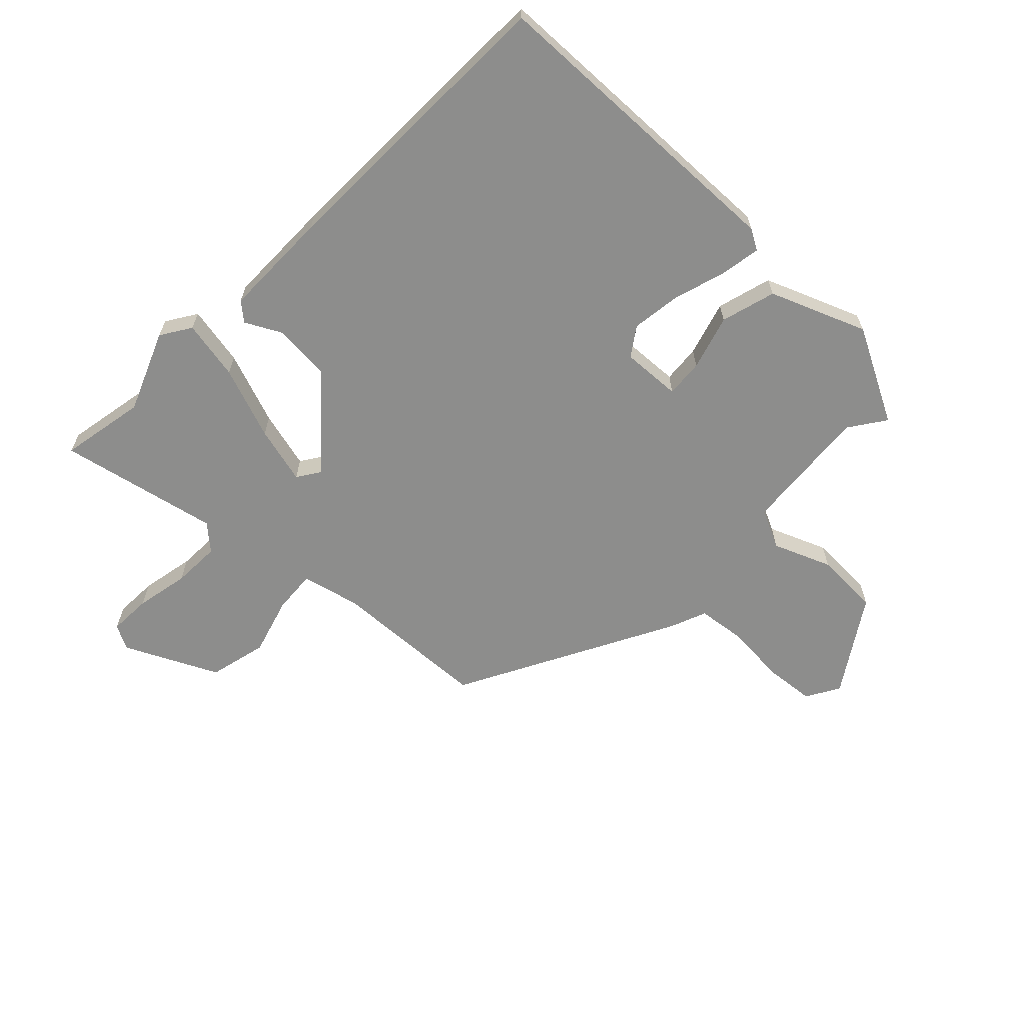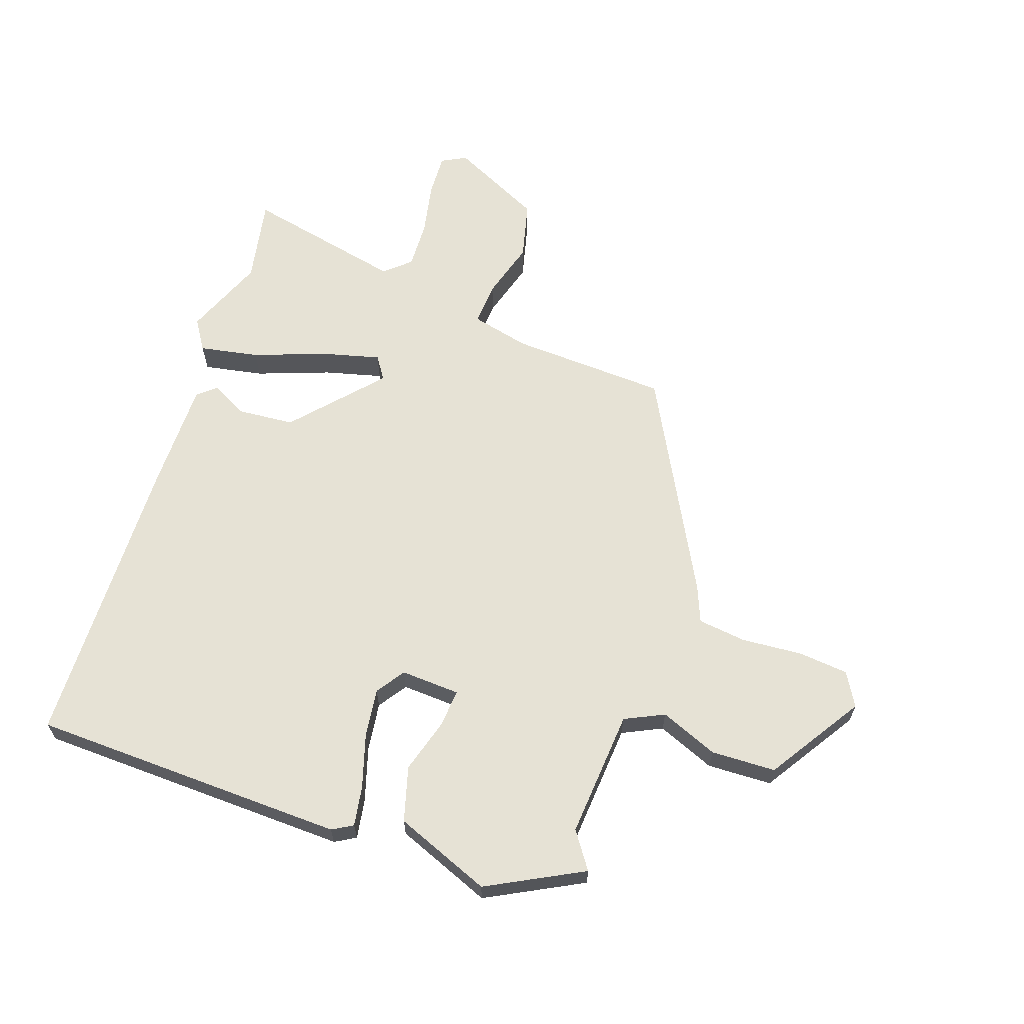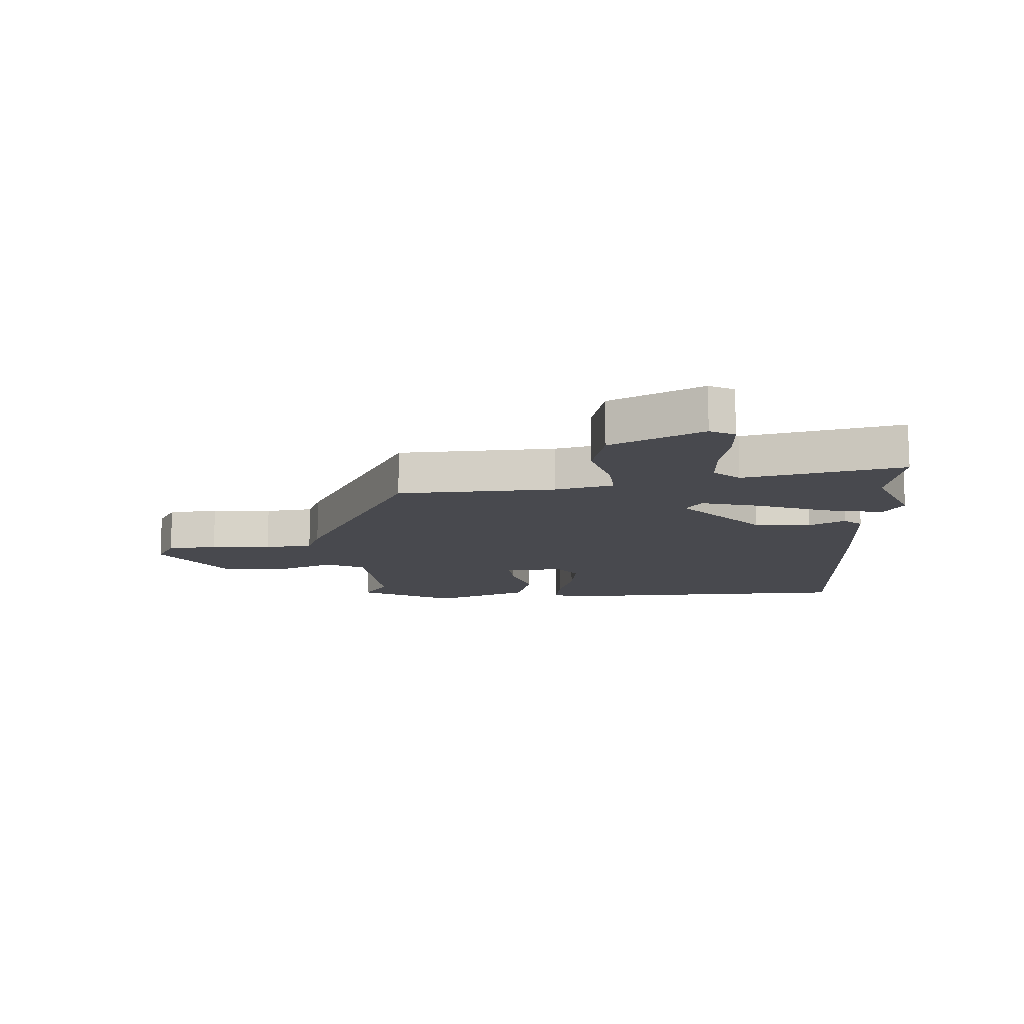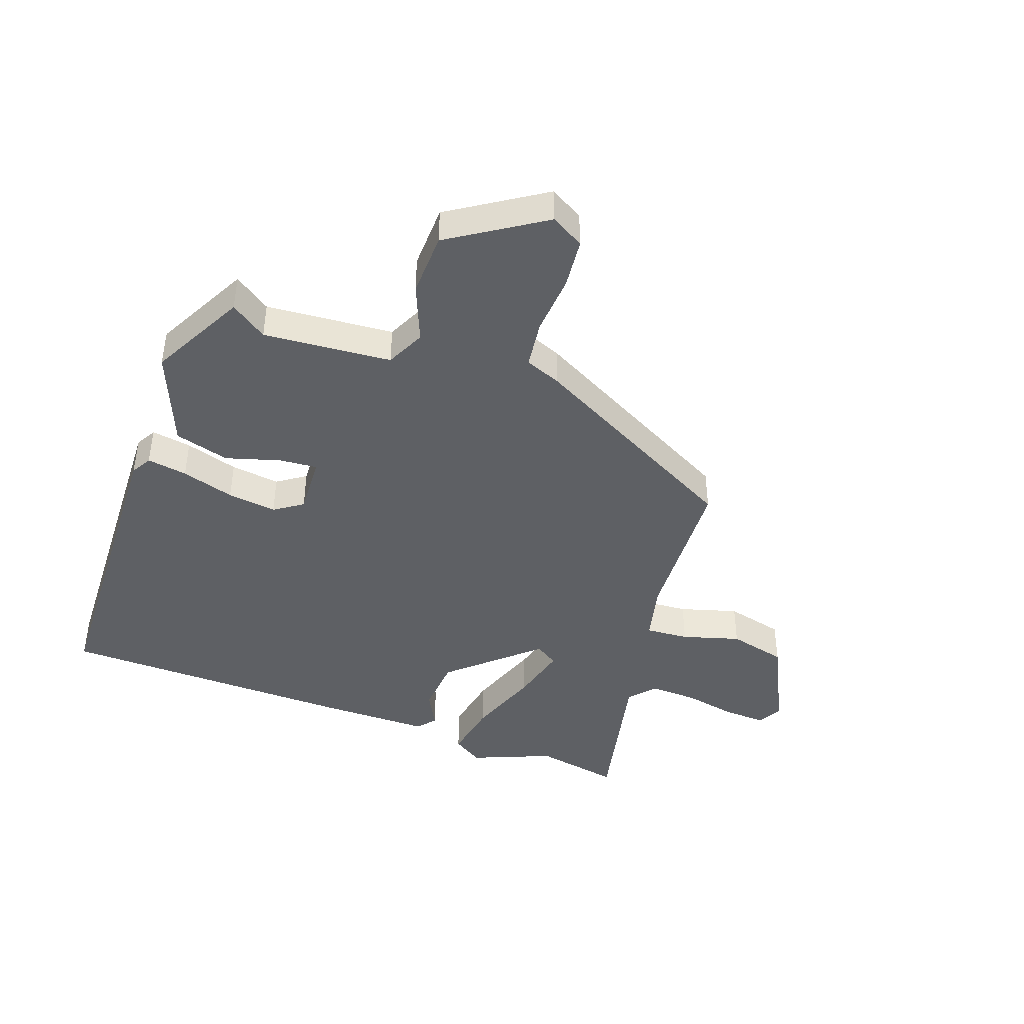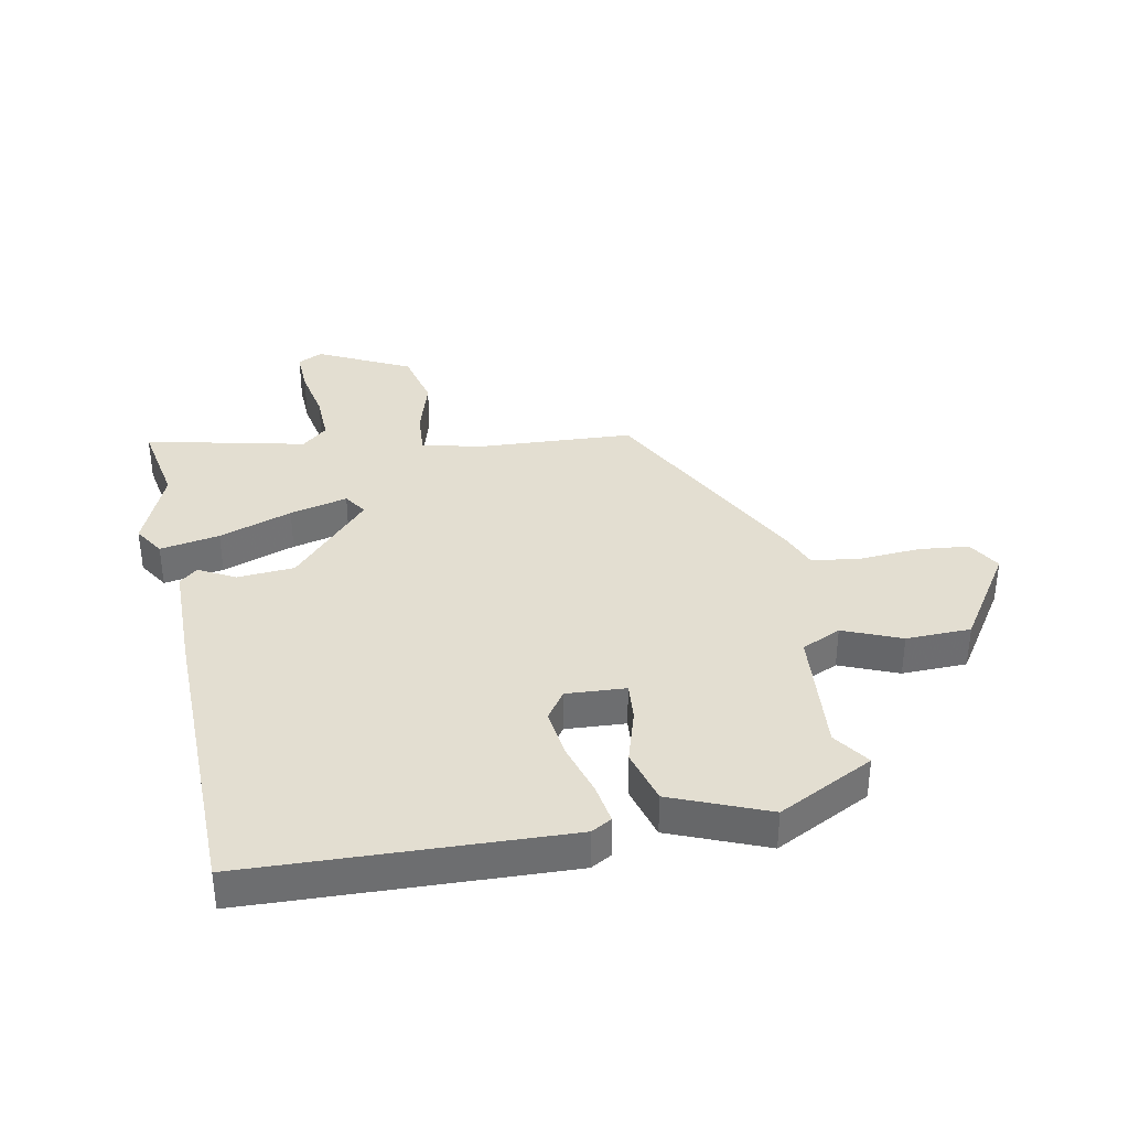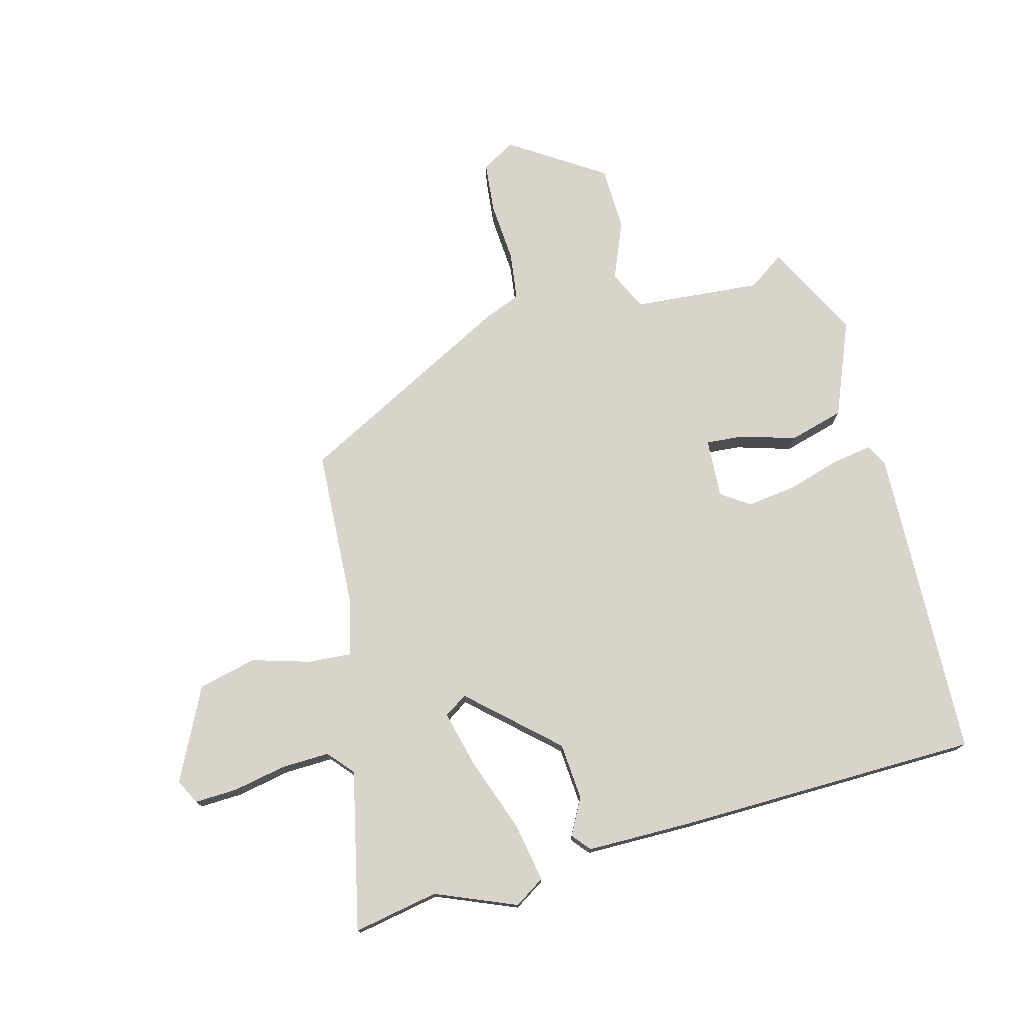
<metadata>
{"format":"obj","ext":"obj","renderer":"f3d","projection":"perspective","resolution":1024,"background":"white","views":[{"elev":-64.5,"azim":136.7,"up":"+Y"},{"elev":64.0,"azim":-160.3,"up":"+Y"},{"elev":-12.6,"azim":4.1,"up":"+Y"},{"elev":-43.1,"azim":-109.0,"up":"+Y"},{"elev":36.3,"azim":170.1,"up":"+Y"},{"elev":75.5,"azim":76.1,"up":"+Y"}]}
</metadata>
<code>
v -0.314 0.07 0.468
v -0.051 0.07 0.477
v 0.047 0.07 0.499
v 0.043 0.07 0.571
v 0.016 0.07 0.668
v 0.041 0.07 0.765
v 0.196 0.07 0.838
v 0.237 0.07 0.816
v 0.233 0.07 0.745
v 0.214 0.07 0.656
v 0.21 0.07 0.576
v 0.252 0.07 0.538
v 0.519 0.07 0.592
v 0.49 0.07 0.45
v 0.543 0.07 0.315
v 0.51 0.07 0.265
v 0.411 0.07 0.285
v 0.29 0.07 0.331
v 0.194 0.07 0.357
v 0.168 0.07 0.319
v 0.295 0.07 0.174
v 0.39 0.07 0.165
v 0.451 0.07 0.196
v 0.481 0.07 0.17
v 0.479 0.07 -0.011
v 0.462 0.07 -0.512
v -0.065 0.07 -0.521
v -0.099 0.07 -0.501
v -0.087 0.07 -0.434
v -0.059 0.07 -0.346
v -0.047 0.07 -0.264
v -0.079 0.07 -0.216
v -0.178 0.07 -0.22
v -0.174 0.07 -0.283
v -0.148 0.07 -0.375
v -0.175 0.07 -0.466
v -0.336 0.07 -0.528
v -0.494 0.07 -0.443
v -0.451 0.07 -0.383
v -0.465 0.07 -0.169
v -0.53 0.07 -0.137
v -0.627 0.07 -0.175
v -0.735 0.07 -0.17
v -0.834 0.07 -0.012
v -0.801 0.07 0.043
v -0.717 0.07 0.05
v -0.616 0.07 0.041
v -0.535 0.07 0.05
v -0.51 0.07 0.11
v -0.314 0 0.468
v -0.051 0 0.477
v 0.047 0 0.499
v 0.043 0 0.571
v 0.016 0 0.668
v 0.041 0 0.765
v 0.196 0 0.838
v 0.237 0 0.816
v 0.233 0 0.745
v 0.214 0 0.656
v 0.21 0 0.576
v 0.252 0 0.538
v 0.519 0 0.592
v 0.49 0 0.45
v 0.543 0 0.315
v 0.51 0 0.265
v 0.411 0 0.285
v 0.29 0 0.331
v 0.194 0 0.357
v 0.168 0 0.319
v 0.295 0 0.174
v 0.39 0 0.165
v 0.451 0 0.196
v 0.481 0 0.17
v 0.479 0 -0.011
v 0.462 0 -0.512
v -0.065 0 -0.521
v -0.099 0 -0.501
v -0.087 0 -0.434
v -0.059 0 -0.346
v -0.047 0 -0.264
v -0.079 0 -0.216
v -0.178 0 -0.22
v -0.174 0 -0.283
v -0.148 0 -0.375
v -0.175 0 -0.466
v -0.336 0 -0.528
v -0.494 0 -0.443
v -0.451 0 -0.383
v -0.465 0 -0.169
v -0.53 0 -0.137
v -0.627 0 -0.175
v -0.735 0 -0.17
v -0.834 0 -0.012
v -0.801 0 0.043
v -0.717 0 0.05
v -0.616 0 0.041
v -0.535 0 0.05
v -0.51 0 0.11
f 48 49 1 2
f 44 45 46 47
f 44 47 48
f 41 42 43 44
f 41 44 48
f 40 41 48 2
f 36 37 38 39
f 34 35 36 39
f 33 34 39 40
f 32 33 40 2
f 27 28 29 30
f 27 30 31
f 26 27 31
f 22 23 24 25
f 21 22 25 26
f 20 21 26 31
f 15 16 17 18
f 14 15 18 19
f 12 13 14 19
f 11 12 19 20
f 7 8 9 10
f 4 5 6 7
f 3 4 7 10
f 31 32 2 3
f 11 20 31
f 3 10 11 31
f 51 50 98 97
f 96 95 94 93
f 97 96 93
f 93 92 91 90
f 97 93 90
f 51 97 90 89
f 88 87 86 85
f 88 85 84 83
f 89 88 83 82
f 51 89 82 81
f 79 78 77 76
f 80 79 76
f 80 76 75
f 74 73 72 71
f 75 74 71 70
f 80 75 70 69
f 67 66 65 64
f 68 67 64 63
f 68 63 62 61
f 69 68 61 60
f 59 58 57 56
f 56 55 54 53
f 59 56 53 52
f 52 51 81 80
f 80 69 60
f 80 60 59 52
f 1 50 51 2
f 2 51 52 3
f 3 52 53 4
f 4 53 54 5
f 5 54 55 6
f 6 55 56 7
f 7 56 57 8
f 8 57 58 9
f 9 58 59 10
f 10 59 60 11
f 11 60 61 12
f 12 61 62 13
f 13 62 63 14
f 14 63 64 15
f 15 64 65 16
f 16 65 66 17
f 17 66 67 18
f 18 67 68 19
f 19 68 69 20
f 20 69 70 21
f 21 70 71 22
f 22 71 72 23
f 23 72 73 24
f 24 73 74 25
f 25 74 75 26
f 26 75 76 27
f 27 76 77 28
f 28 77 78 29
f 29 78 79 30
f 30 79 80 31
f 31 80 81 32
f 32 81 82 33
f 33 82 83 34
f 34 83 84 35
f 35 84 85 36
f 36 85 86 37
f 37 86 87 38
f 38 87 88 39
f 39 88 89 40
f 40 89 90 41
f 41 90 91 42
f 42 91 92 43
f 43 92 93 44
f 44 93 94 45
f 45 94 95 46
f 46 95 96 47
f 47 96 97 48
f 48 97 98 49
f 49 98 50 1

</code>
